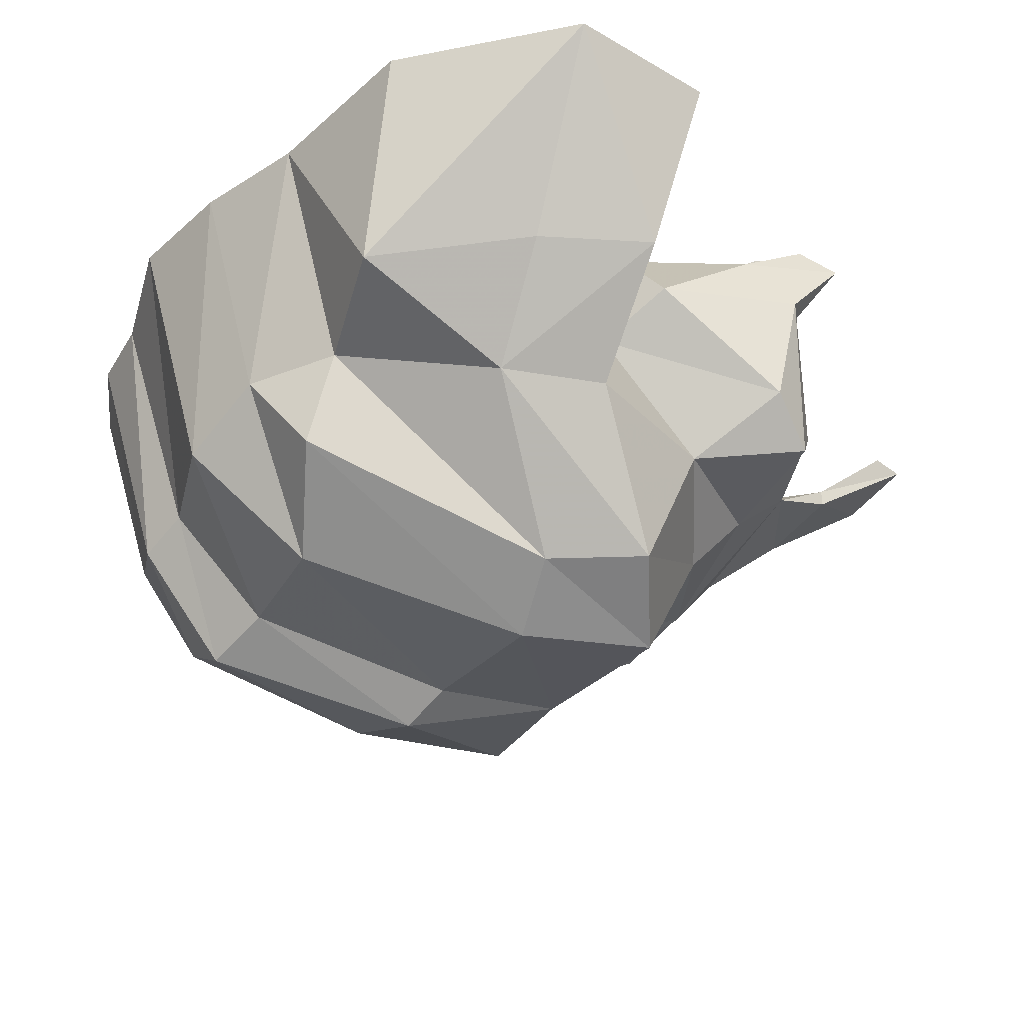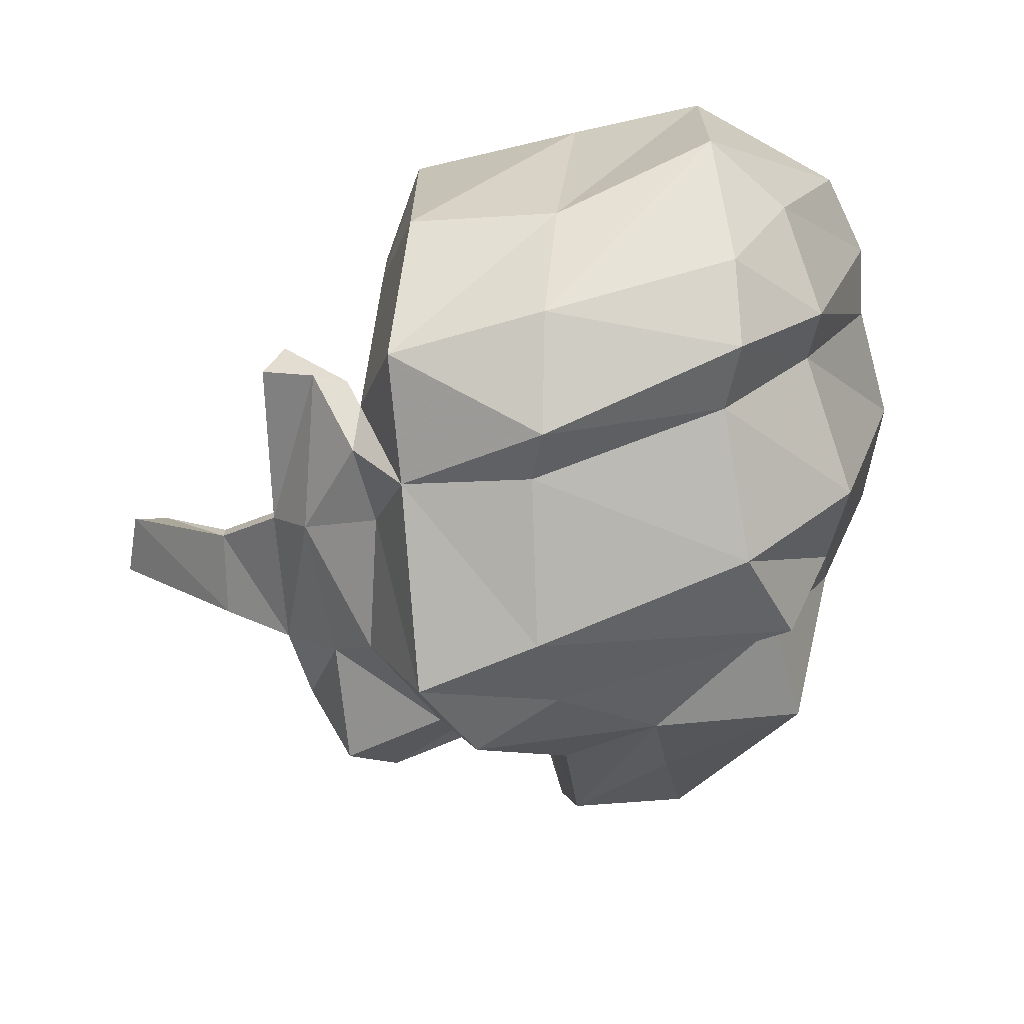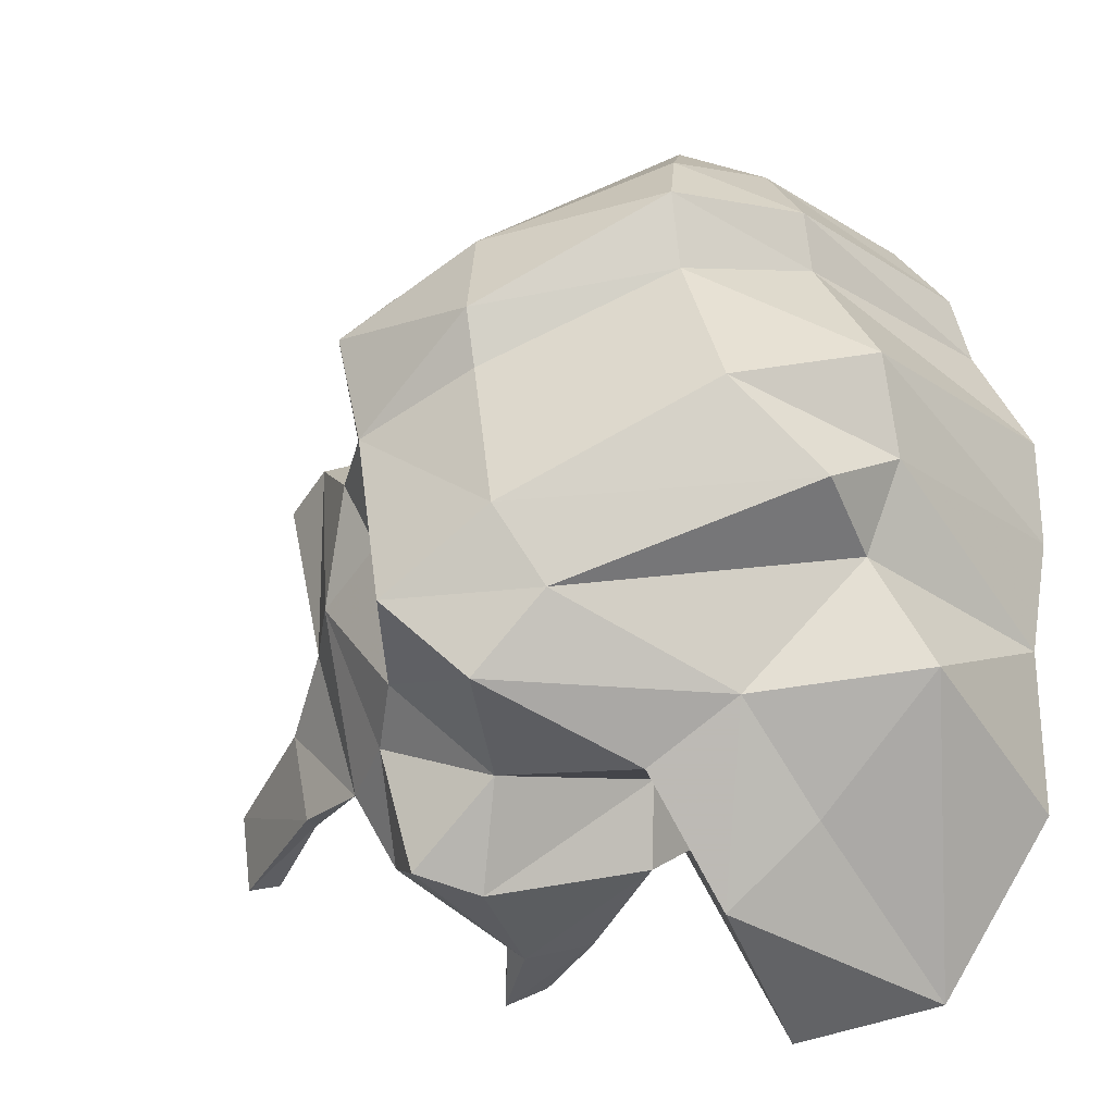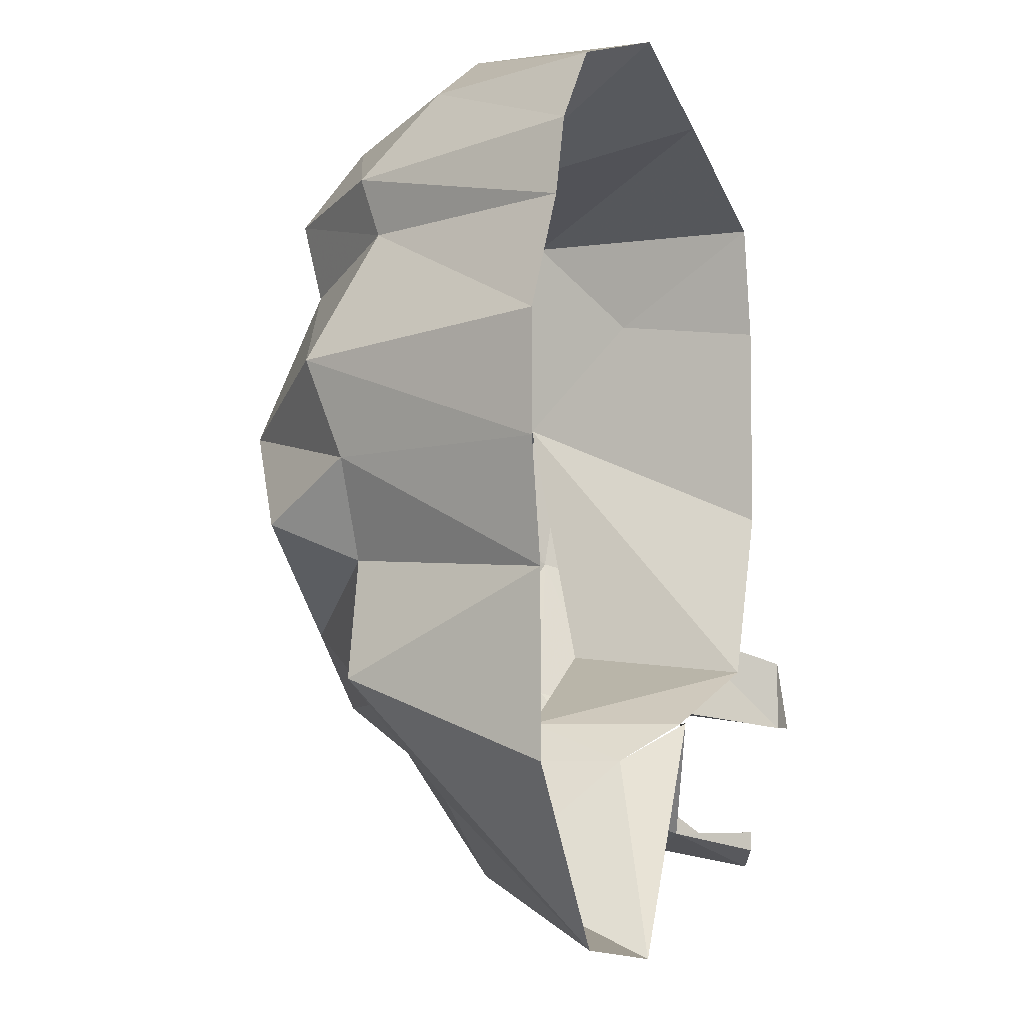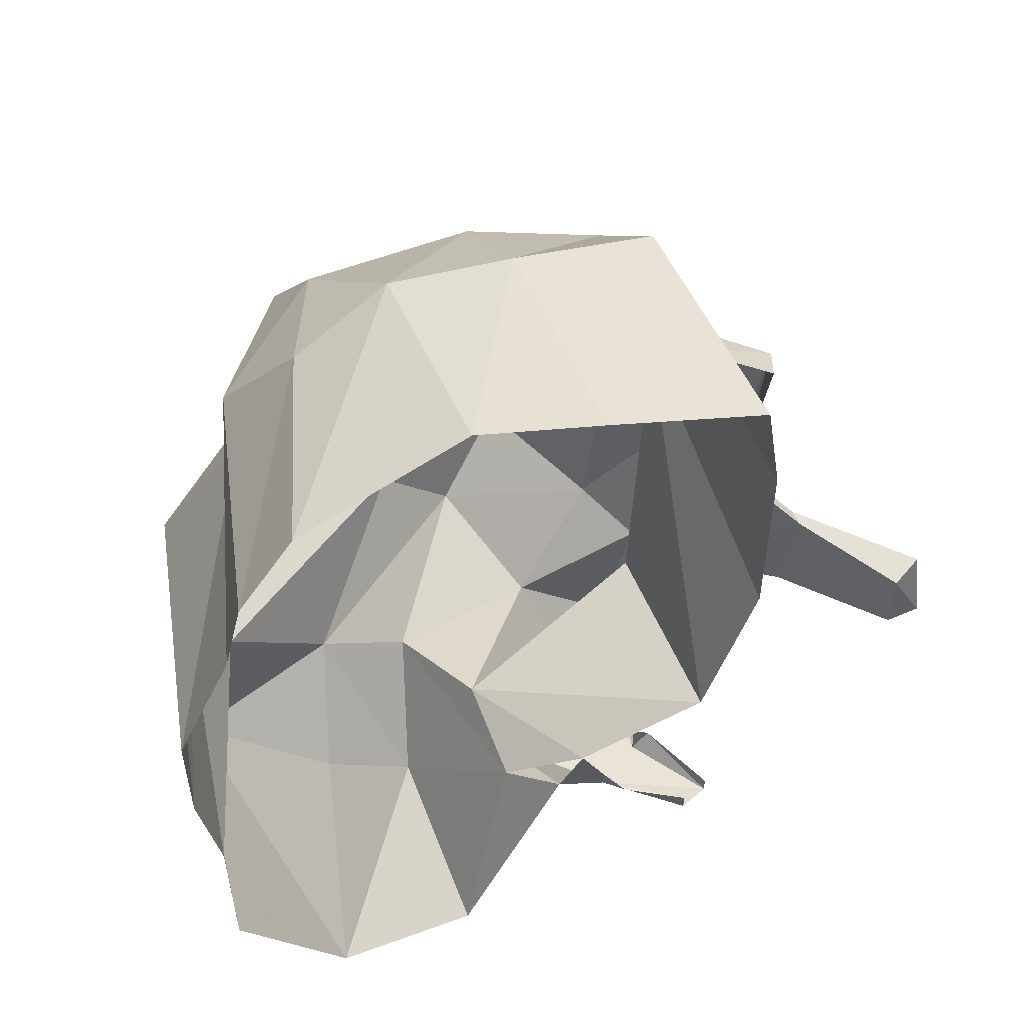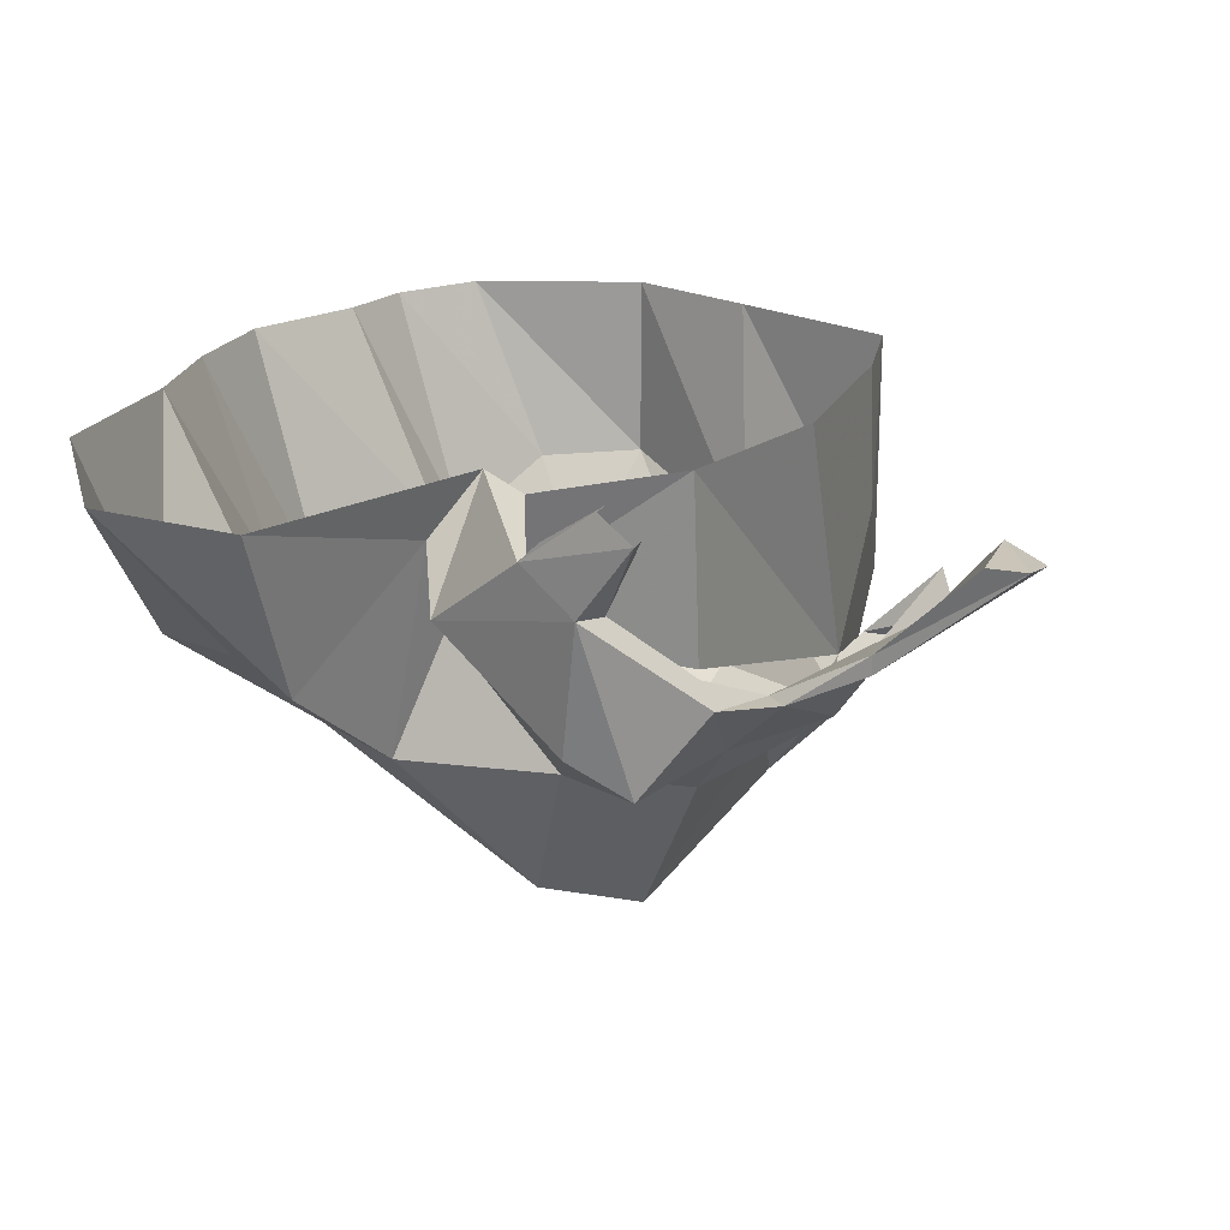
<metadata>
{"format":"obj","ext":"obj","renderer":"f3d","projection":"perspective","resolution":1024,"background":"white","views":[{"elev":-40.3,"azim":137.2,"up":"+Y"},{"elev":-68.4,"azim":-10.6,"up":"+Y"},{"elev":-26.8,"azim":24.4,"up":"+Z"},{"elev":-5.8,"azim":113.5,"up":"+Z"},{"elev":54.4,"azim":155.5,"up":"+Z"},{"elev":20.5,"azim":-160.3,"up":"+Y"}]}
</metadata>
<code>
v 0.08594 -0.04688 -0.125
v 0.04688 -0.01562 -0.1406
v 0.07812 0 -0.09375
v 0.09375 -0.02344 -0.1094
v 0.09375 -0.0625 -0.09375
v 0.03125 -0.08594 -0.1406
v 0.02344 -0.03125 -0.1484
v 0 0 -0.1562
v 0.01562 0.007812 -0.1484
v 0.01562 0.007812 -0.1406
v 0.03906 -0.007812 -0.1406
v 0.04688 -0.01562 -0.1328
v 0.0625 -0.007812 -0.09375
v 0.007812 -0.1016 -0.1328
v -0.01562 -0.07031 -0.1172
v 0.02344 -0.03125 -0.1328
v 0.01562 -0.03125 -0.1406
v 0 0 -0.1484
v -0.007812 -0.1016 -0.07812
v -0.03125 -0.07812 -0.08594
v -0.02344 -0.07812 -0.07812
v -0.007812 -0.0625 -0.1094
v -0.03125 -0.1094 -0.01562
v -0.04688 -0.08594 -0.02344
v -0.07031 -0.0625 -0.04688
v -0.0625 -0.0625 -0.08594
v -0.0625 -0.05469 -0.08594
v -0.07031 -0.05469 -0.04688
v -0.04688 -0.07812 -0.02344
v -0.0625 -0.08594 0.04688
v -0.05469 -0.07031 0.05469
v -0.02344 -0.1016 0.05469
v -0.03906 -0.1016 0.05469
v -0.01562 -0.1094 0.04688
v -0.01562 -0.125 0.03125
v 0.007812 -0.1562 0.03125
v -0.007812 -0.1484 0.08594
v -0.007812 -0.1016 0.1328
v -0.01562 -0.0625 0.09375
v -0.01562 0 0.08594
v -0.01562 0 0
v 0.007812 0 -0.07031
v 0.007812 -0.07812 -0.0625
v 0.1094 -0.1094 -0.1094
v 0.04688 -0.1094 -0.1016
v 0.007812 -0.125 -0.0625
v 0 -0.125 0
v -0.1172 -0.02344 -0.0625
v -0.1172 -0.01562 -0.09375
v -0.1016 -0.01562 -0.09375
v -0.1016 -0.01562 -0.0625
v 0.0625 -0.1641 -0.08594
v 0.03125 -0.1797 -0.05469
v 0.1484 -0.1094 -0.08594
v 0.09375 -0.1641 -0.05469
v 0.07812 -0.1797 -0.02344
v 0.0625 -0.1641 0.04688
v 0.0625 -0.1719 0.07031
v 0.05469 -0.1484 0.1172
v 0.05469 -0.1016 0.1484
v 0.0625 0 0.1641
v -0.007812 0 0.1328
v 0.125 -0.07031 -0.1562
v 0.1641 -0.07031 -0.125
v 0.2188 -0.08594 -0.07812
v 0.1953 -0.09375 -0.03125
v 0.1953 -0.1328 -0.01562
v 0.1641 -0.1562 0.02344
v 0.1406 -0.1406 0.08594
v 0.1406 -0.1484 0.1172
v 0.1328 -0.125 0.1484
v 0.1172 -0.07812 0.1875
v 0.1172 0 0.1875
v 0.1875 0 -0.1797
v 0.125 0 -0.1875
v 0.2344 0 -0.1094
v 0.2344 0 -0.03906
v 0.2109 -0.09375 0.007812
v 0.2109 -0.1094 0.04688
v 0.1797 -0.09375 0.1016
v 0.1797 -0.1016 0.125
v 0.1562 -0.07812 0.1641
v 0.1875 0 0.1641
v 0.2422 0 0.007812
v 0.2422 0 0.05469
v 0.2188 0 0.1016
v 0.2109 0 0.1328
f 1 2 3
f 1 3 4
f 1 6 7
f 1 7 2
f 2 7 8
f 2 8 9
f 7 6 14
f 7 14 15
f 15 14 19
f 15 19 20
f 20 19 23
f 20 23 24
f 20 24 25
f 20 25 26
f 23 33 24
f 24 33 30
f 1 4 5
f 1 5 6
f 5 45 6
f 6 45 14
f 14 45 19
f 19 45 46
f 19 46 23
f 23 46 47
f 23 47 35
f 23 35 33
f 2 9 10
f 2 10 11
f 2 11 12
f 2 12 3
f 3 12 13
f 7 15 16
f 7 16 17
f 7 17 8
f 8 17 18
f 15 20 21
f 15 21 22
f 15 22 16
f 20 26 27
f 20 27 21
f 29 28 25
f 29 25 24
f 29 24 30
f 29 30 31
f 26 25 48
f 26 48 49
f 26 49 27
f 27 49 50
f 27 50 28
f 28 50 51
f 28 51 25
f 25 51 48
f 21 27 28
f 21 28 29
f 48 51 49
f 49 51 50
f 31 30 32
f 32 30 33
f 32 33 34
f 34 33 35
f 34 35 36
f 34 36 37
f 34 37 38
f 34 38 39
f 34 39 40
f 34 40 41
f 34 41 42
f 34 42 43
f 45 52 46
f 46 52 53
f 46 53 47
f 47 53 36
f 47 36 35
f 38 62 39
f 39 62 40
f 74 64 63
f 74 63 75
f 75 63 4
f 75 4 3
f 65 64 74
f 65 74 76
f 43 42 5
f 5 42 13
f 5 13 4
f 5 4 44
f 52 55 53
f 53 55 56
f 53 56 36
f 36 56 57
f 36 58 37
f 37 58 59
f 37 59 60
f 37 60 38
f 38 60 61
f 38 61 62
f 44 4 63
f 44 63 54
f 54 63 64
f 54 64 65
f 54 65 66
f 55 67 56
f 56 67 68
f 56 68 57
f 57 68 69
f 58 70 59
f 59 70 71
f 59 71 72
f 59 72 60
f 60 72 73
f 60 73 61
f 65 76 77
f 65 77 66
f 66 77 78
f 67 78 68
f 68 78 79
f 68 79 69
f 69 79 80
f 70 81 71
f 71 81 82
f 71 82 72
f 72 82 83
f 72 83 73
f 78 77 84
f 78 84 79
f 79 84 85
f 79 85 80
f 80 85 86
f 81 87 82
f 82 87 83
f 5 44 45
f 45 44 52
f 52 44 54
f 52 54 55
f 36 57 58
f 54 66 55
f 55 66 67
f 57 69 58
f 58 69 70
f 66 78 67
f 69 80 70
f 70 80 81
f 80 86 81
f 81 86 87

</code>
